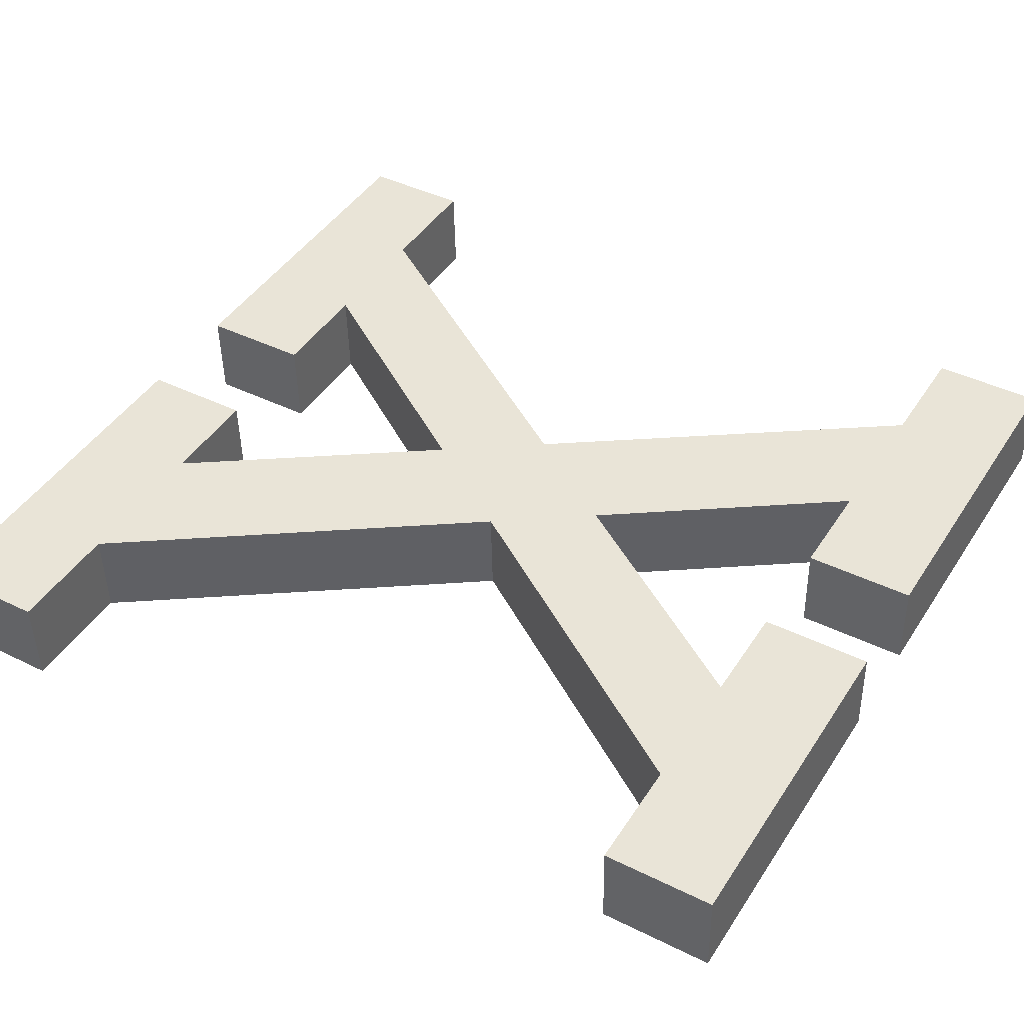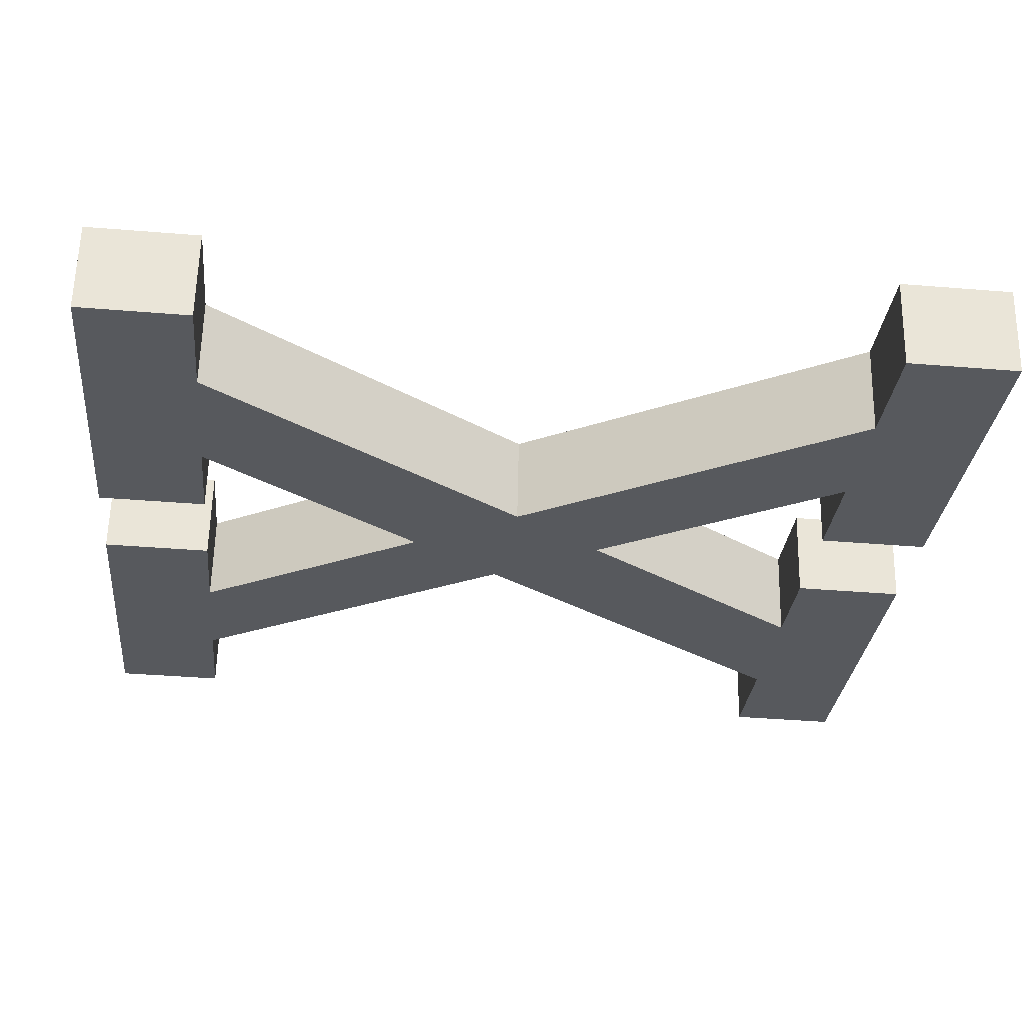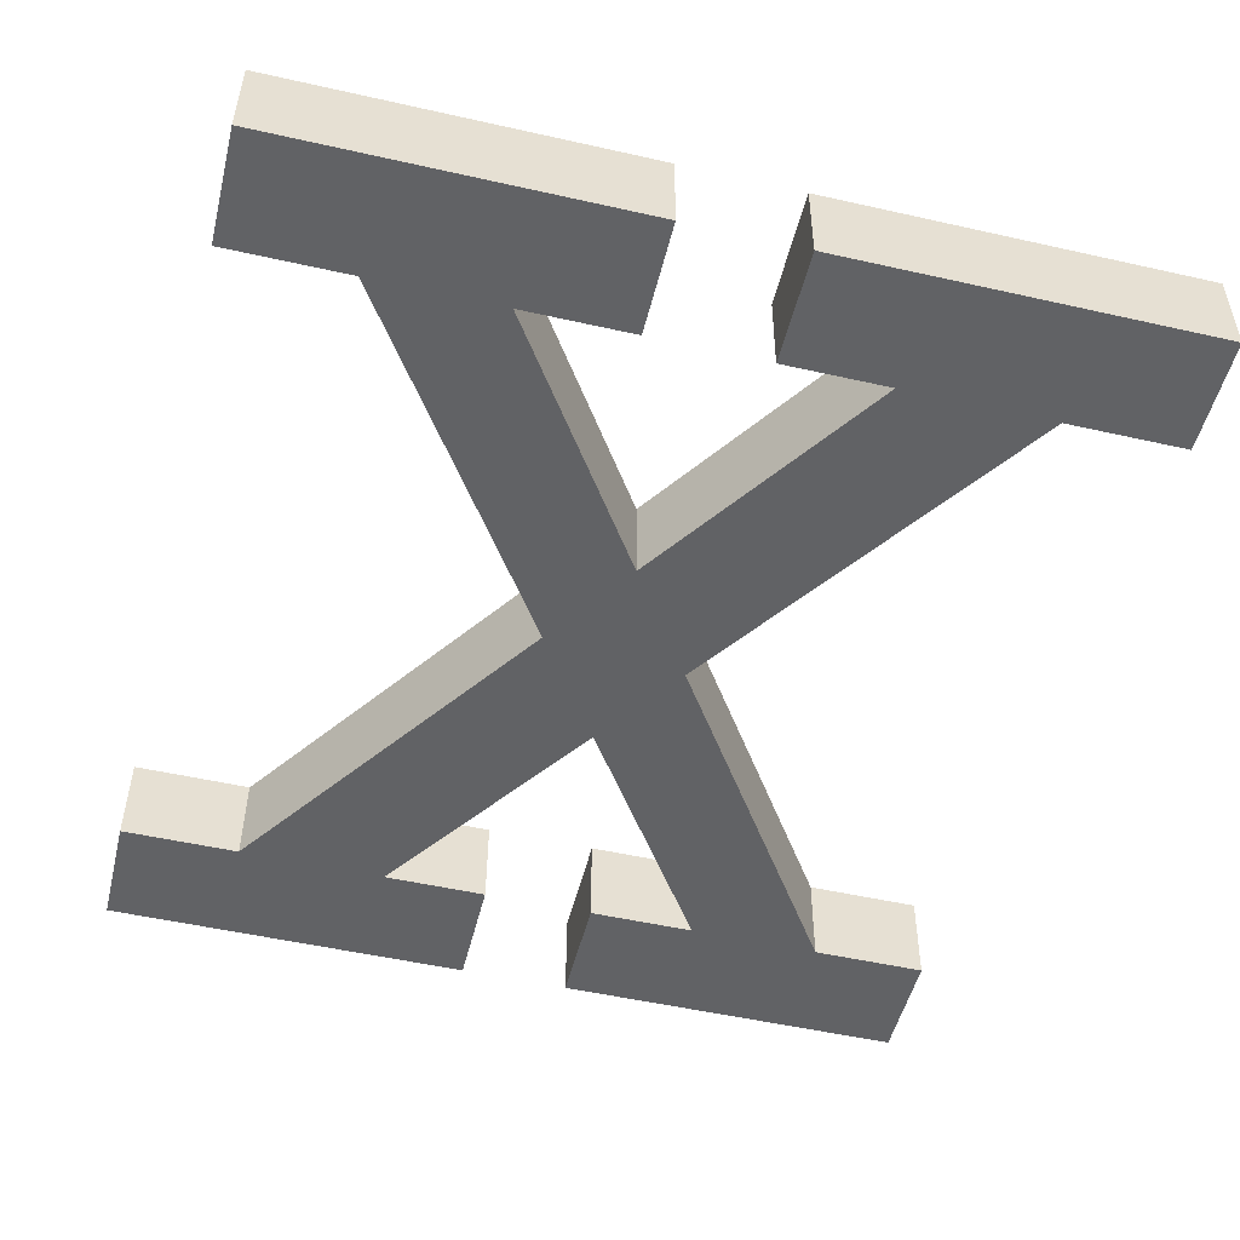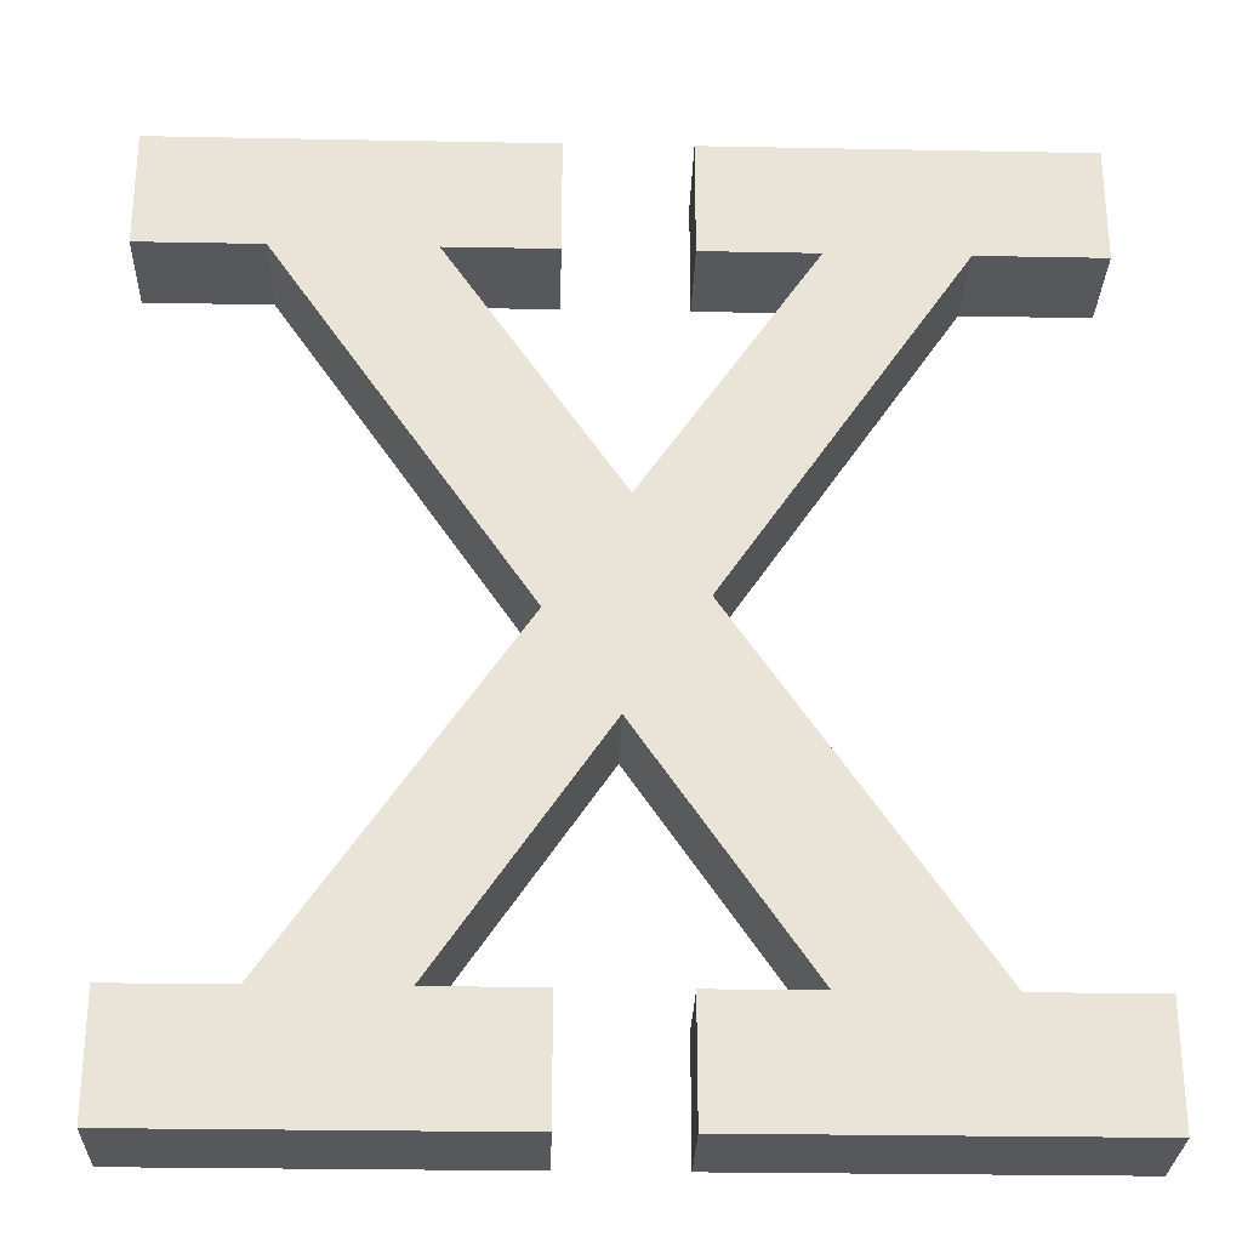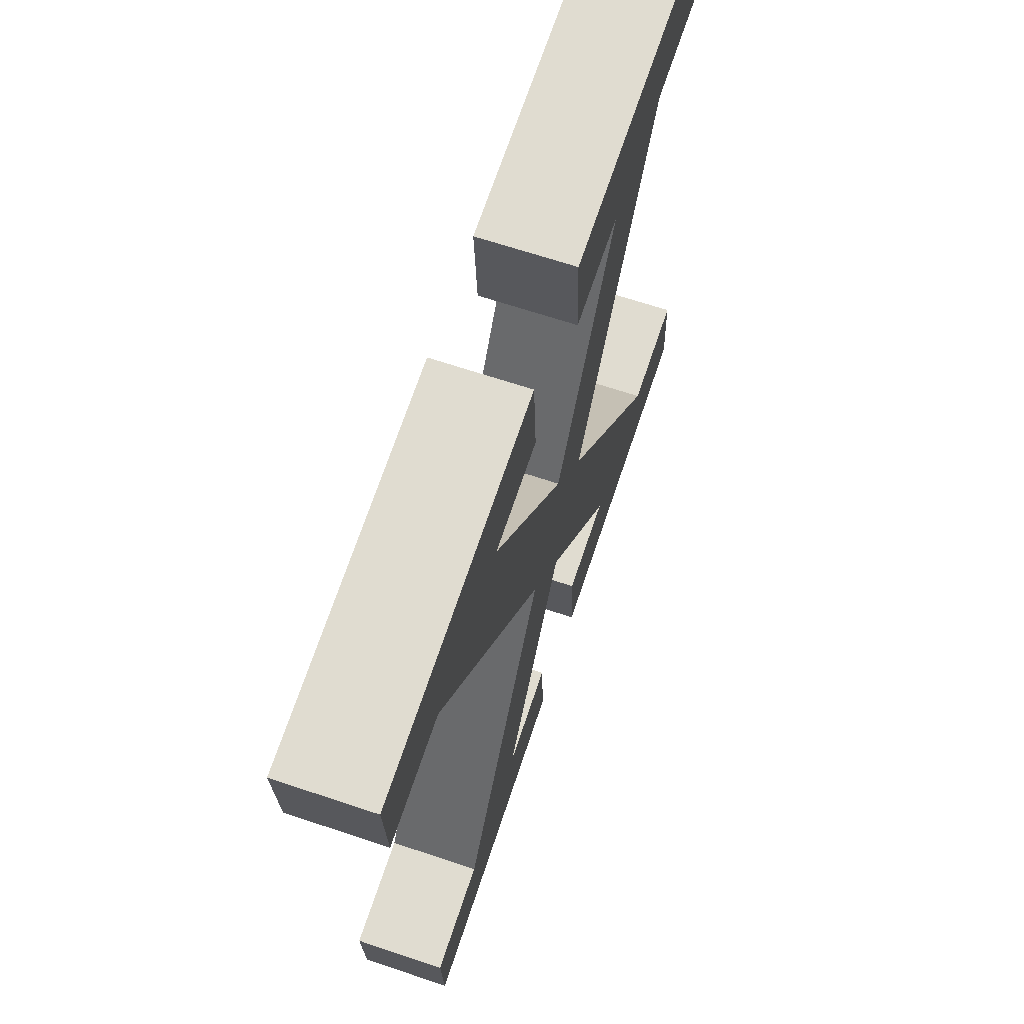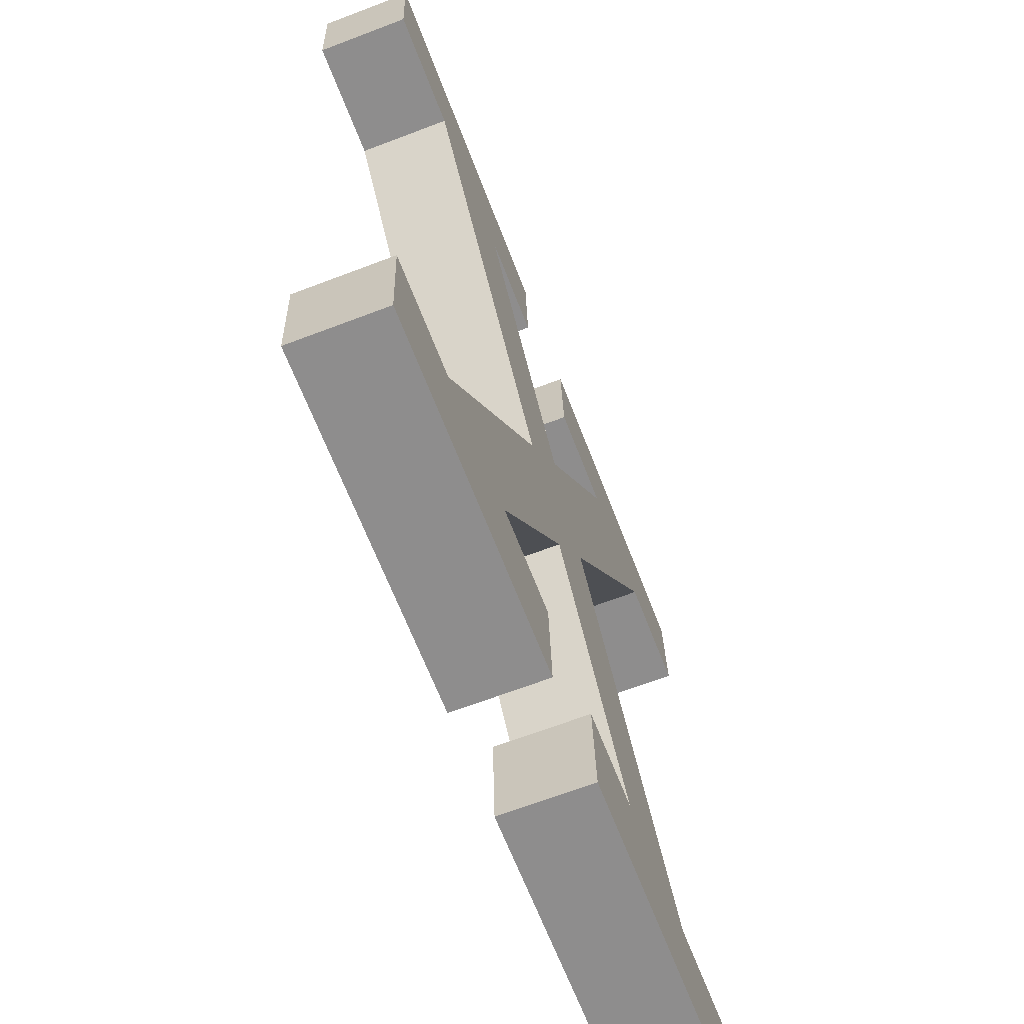
<metadata>
{"format":"obj","ext":"obj","renderer":"f3d","projection":"perspective","resolution":1024,"background":"white","views":[{"elev":44.2,"azim":120.7,"up":"+Y"},{"elev":-29.0,"azim":-95.5,"up":"+Y"},{"elev":-51.8,"azim":-13.7,"up":"+Y"},{"elev":-27.1,"azim":178.3,"up":"+Z"},{"elev":69.7,"azim":108.6,"up":"+Z"},{"elev":-64.1,"azim":110.8,"up":"+Z"}]}
</metadata>
<code>
o X1/X/mesh78/mesh78-geometry#mesh78-geometry
v -0.5429 -0.08259 0.1634
v -0.5467 -0.08267 0.167
v -0.5467 -0.08259 0.1634
v -0.5353 -0.08267 0.167
v -0.5467 -0.07967 0.1635
v -0.5388 -0.08259 0.1634
v -0.5353 -0.07975 0.1671
v -0.5467 -0.07975 0.1671
v -0.5429 -0.07967 0.1635
v -0.5356 -0.08237 0.1527
v -0.5353 -0.08259 0.1634
v -0.5356 -0.07945 0.1527
v -0.5336 -0.08243 0.1557
v -0.5388 -0.07967 0.1635
v -0.5353 -0.07967 0.1635
v -0.5333 -0.0823 0.1493
v -0.5429 -0.07923 0.142
v -0.5336 -0.07951 0.1558
v -0.5383 -0.08214 0.142
v -0.5283 -0.08259 0.1634
v -0.5429 -0.08214 0.142
v -0.5383 -0.07923 0.142
v -0.5333 -0.07938 0.1493
v -0.5312 -0.08236 0.1523
v -0.5466 -0.08214 0.142
v -0.5351 -0.07915 0.1384
v -0.5283 -0.07967 0.1635
v -0.5351 -0.08207 0.1384
v -0.5283 -0.07923 0.142
v -0.5283 -0.08214 0.142
v -0.5236 -0.08259 0.1634
v -0.5466 -0.07923 0.142
v -0.5466 -0.07915 0.1384
v -0.5351 -0.07923 0.142
v -0.5312 -0.07944 0.1523
v -0.5351 -0.08214 0.142
v -0.5242 -0.08214 0.142
v -0.5236 -0.07967 0.1635
v -0.5199 -0.08267 0.167
v -0.5316 -0.07967 0.1635
v -0.5466 -0.08207 0.1384
v -0.5316 -0.08214 0.142
v -0.5242 -0.07923 0.142
v -0.5207 -0.08207 0.1384
v -0.5199 -0.08259 0.1634
v -0.5316 -0.08267 0.167
v -0.5316 -0.08259 0.1634
v -0.5199 -0.07975 0.1671
v -0.5316 -0.07923 0.142
v -0.5207 -0.07915 0.1384
v -0.5207 -0.08214 0.142
v -0.5199 -0.07967 0.1635
v -0.5316 -0.07975 0.1671
v -0.5316 -0.07915 0.1384
v -0.5316 -0.08207 0.1384
v -0.5207 -0.07923 0.142
f 1 2 3
f 2 1 4
f 3 2 1
f 4 1 2
f 2 5 3
f 3 5 2
f 5 1 3
f 3 1 5
f 4 1 6
f 6 1 4
f 7 2 4
f 4 2 7
f 5 2 8
f 8 2 5
f 1 5 9
f 9 5 1
f 10 6 1
f 1 6 10
f 4 6 11
f 11 6 4
f 2 7 8
f 8 7 2
f 11 7 4
f 4 7 11
f 7 5 8
f 8 5 7
f 5 7 9
f 9 7 5
f 12 1 9
f 9 1 12
f 6 10 13
f 13 10 6
f 1 12 10
f 10 12 1
f 14 11 6
f 6 11 14
f 7 11 15
f 15 11 7
f 9 7 14
f 14 7 9
f 14 12 9
f 9 12 14
f 10 16 13
f 13 16 10
f 13 14 6
f 6 14 13
f 17 10 12
f 12 10 17
f 11 14 15
f 15 14 11
f 14 7 15
f 15 7 14
f 12 14 18
f 18 14 12
f 10 19 16
f 16 19 10
f 13 16 20
f 20 16 13
f 14 13 18
f 18 13 14
f 10 17 21
f 21 17 10
f 12 22 17
f 17 22 12
f 23 12 18
f 18 12 23
f 19 10 21
f 21 10 19
f 19 23 16
f 16 23 19
f 20 16 24
f 24 16 20
f 20 18 13
f 13 18 20
f 17 25 21
f 21 25 17
f 22 12 23
f 23 12 22
f 26 17 22
f 22 17 26
f 23 18 27
f 27 18 23
f 21 28 19
f 19 28 21
f 23 19 22
f 22 19 23
f 29 16 23
f 23 16 29
f 30 24 16
f 16 24 30
f 20 24 31
f 31 24 20
f 18 20 27
f 27 20 18
f 25 17 32
f 32 17 25
f 25 28 21
f 21 28 25
f 33 17 26
f 26 17 33
f 26 22 34
f 34 22 26
f 23 27 35
f 35 27 23
f 19 28 36
f 36 28 19
f 19 34 22
f 22 34 19
f 16 29 30
f 30 29 16
f 35 29 23
f 23 29 35
f 24 30 37
f 37 30 24
f 24 38 31
f 31 38 24
f 39 20 31
f 31 20 39
f 20 40 27
f 27 40 20
f 17 33 32
f 32 33 17
f 33 25 32
f 32 25 33
f 28 25 41
f 41 25 28
f 28 33 26
f 26 33 28
f 34 28 26
f 26 28 34
f 35 27 38
f 38 27 35
f 28 34 36
f 36 34 28
f 34 19 36
f 36 19 34
f 29 42 30
f 30 42 29
f 29 35 43
f 43 35 29
f 30 44 37
f 37 44 30
f 37 35 24
f 24 35 37
f 38 24 35
f 35 24 38
f 38 45 31
f 31 45 38
f 46 20 39
f 39 20 46
f 39 31 45
f 45 31 39
f 40 20 47
f 47 20 40
f 40 48 27
f 27 48 40
f 25 33 41
f 41 33 25
f 33 28 41
f 41 28 33
f 27 48 38
f 38 48 27
f 42 29 49
f 49 29 42
f 42 44 30
f 30 44 42
f 35 37 43
f 43 37 35
f 50 29 43
f 43 29 50
f 37 44 51
f 51 44 37
f 45 38 52
f 52 38 45
f 20 46 47
f 47 46 20
f 48 46 39
f 39 46 48
f 45 48 39
f 39 48 45
f 46 40 47
f 47 40 46
f 48 40 53
f 53 40 48
f 38 48 52
f 52 48 38
f 29 54 49
f 49 54 29
f 54 42 49
f 49 42 54
f 44 42 55
f 55 42 44
f 37 56 43
f 43 56 37
f 54 29 50
f 50 29 54
f 50 43 56
f 56 43 50
f 44 56 51
f 51 56 44
f 56 37 51
f 51 37 56
f 48 45 52
f 52 45 48
f 46 48 53
f 53 48 46
f 40 46 53
f 53 46 40
f 42 54 55
f 55 54 42
f 54 44 55
f 55 44 54
f 44 54 50
f 50 54 44
f 56 44 50
f 50 44 56

</code>
